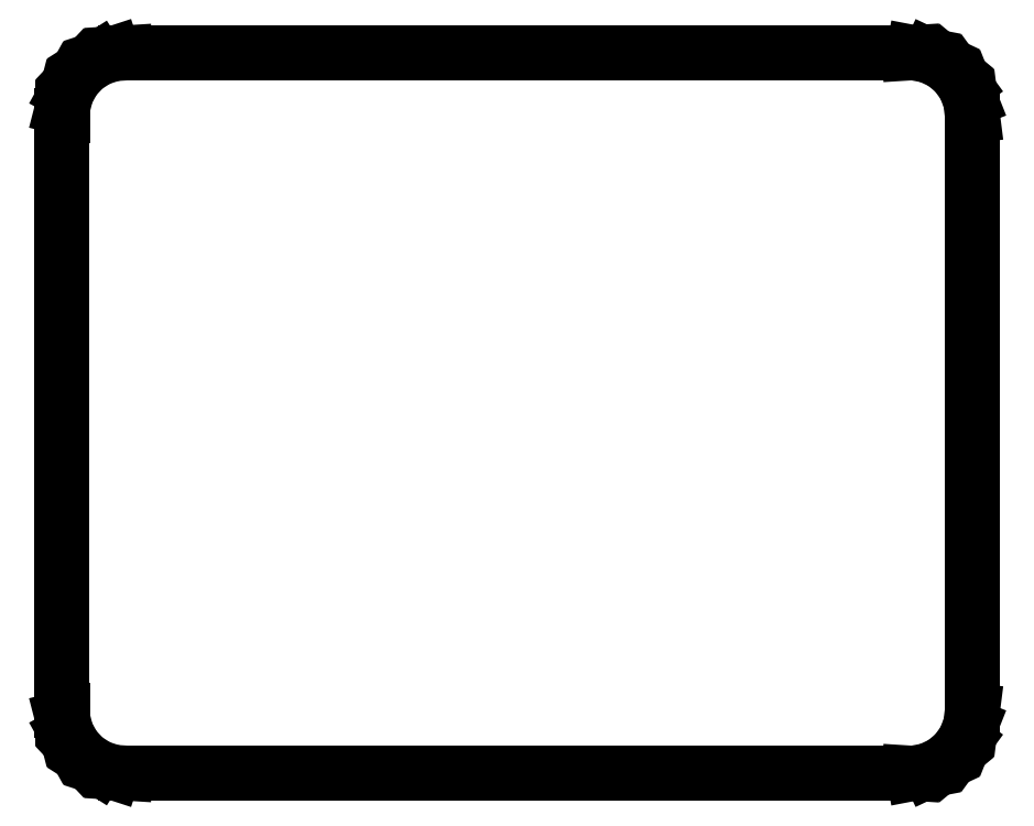
<metadata>
{"format":"dxf","ext":"dxf","renderer":"ezdxf+matplotlib","layout":"modelspace","background":"white","min_lineweight":24,"dpi":150}
</metadata>
<code>
0
SECTION
2
ENTITIES
0
LINE
8
0
10
76
20
9.03
11
76.31
21
9.01
0
LINE
8
0
10
76.31
20
9.01
11
77.55
21
9.245
0
LINE
8
0
10
77.55
20
9.245
11
78.68
21
9.778
0
LINE
8
0
10
78.68
20
9.778
11
79.64
21
10.58
0
LINE
8
0
10
79.64
20
10.58
11
80.38
21
11.59
0
LINE
8
0
10
80.38
20
11.59
11
80.84
21
12.76
0
LINE
8
0
10
80.84
20
12.76
11
81
21
14
0
LINE
8
0
10
81
20
14
11
81
21
61
0
LINE
8
0
10
81
20
61
11
80.84
21
62.24
0
LINE
8
0
10
80.84
20
62.24
11
80.38
21
63.41
0
LINE
8
0
10
80.38
20
63.41
11
79.64
21
64.42
0
LINE
8
0
10
79.64
20
64.42
11
78.68
21
65.22
0
LINE
8
0
10
78.68
20
65.22
11
77.55
21
65.76
0
LINE
8
0
10
77.55
20
65.76
11
76.31
21
65.99
0
LINE
8
0
10
76.31
20
65.99
11
76
21
65.97
0
LINE
8
0
10
76
20
65.97
11
76
21
66
0
LINE
8
0
10
76
20
66
11
14
21
66
0
LINE
8
0
10
14
20
66
11
14
21
65.97
0
LINE
8
0
10
14
20
65.97
11
13.06
21
65.91
0
LINE
8
0
10
13.06
20
65.91
11
11.87
21
65.52
0
LINE
8
0
10
11.87
20
65.52
11
10.81
21
64.85
0
LINE
8
0
10
10.81
20
64.85
11
9.955
21
63.94
0
LINE
8
0
10
9.955
20
63.94
11
9.351
21
62.84
0
LINE
8
0
10
9.351
20
62.84
11
9.039
21
61.63
0
LINE
8
0
10
9.039
20
61.63
11
9.039
21
61
0
LINE
8
0
10
9.039
20
61
11
9
21
61
0
LINE
8
0
10
9
20
61
11
9
21
14
0
LINE
8
0
10
9
20
14
11
9.039
21
14
0
LINE
8
0
10
9.039
20
14
11
9.039
21
13.37
0
LINE
8
0
10
9.039
20
13.37
11
9.351
21
12.16
0
LINE
8
0
10
9.351
20
12.16
11
9.955
21
11.06
0
LINE
8
0
10
9.955
20
11.06
11
10.81
21
10.15
0
LINE
8
0
10
10.81
20
10.15
11
11.87
21
9.476
0
LINE
8
0
10
11.87
20
9.476
11
13.06
21
9.089
0
LINE
8
0
10
13.06
20
9.089
11
14
21
9.03
0
LINE
8
0
10
14
20
9.03
11
14
21
9
0
LINE
8
0
10
14
20
9
11
76
21
9
0
LINE
8
0
10
76
20
9
11
76
21
9.03
0
ENDSEC
0
EOF

</code>
